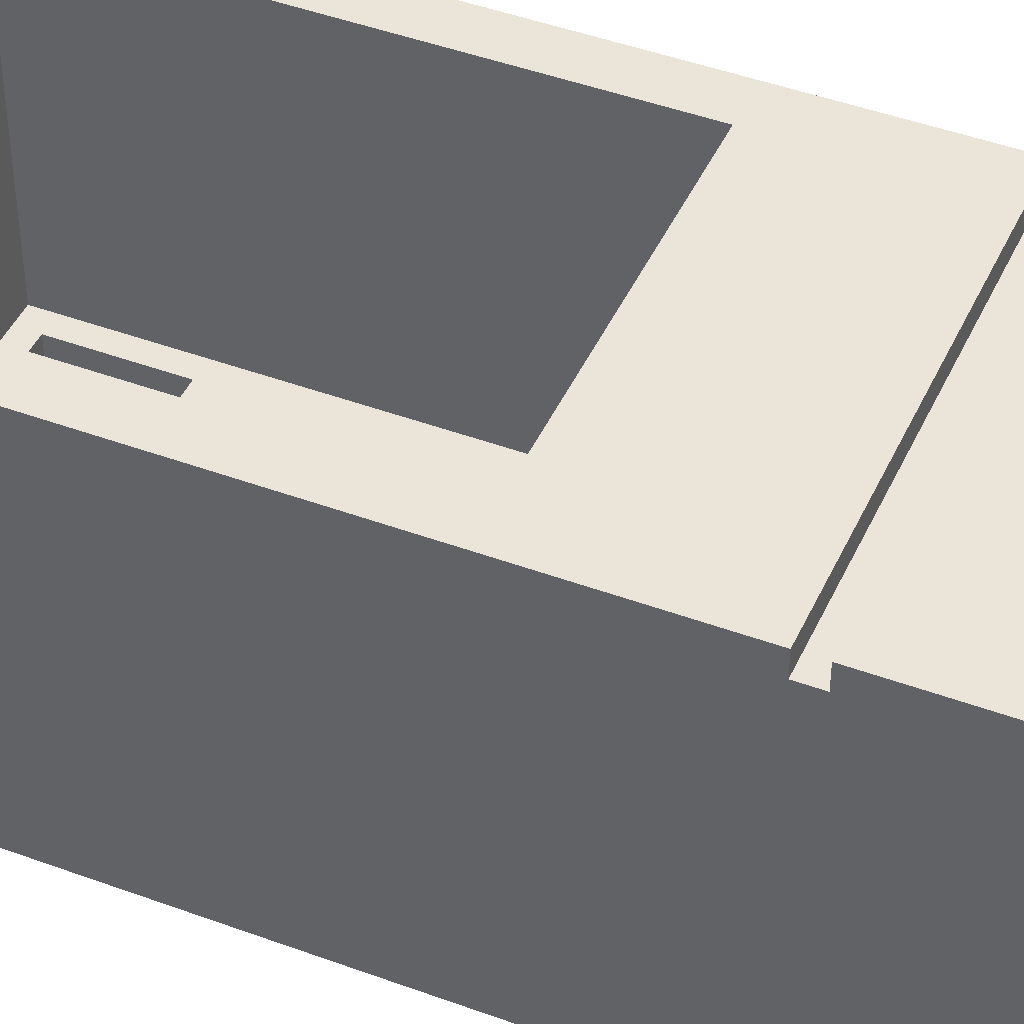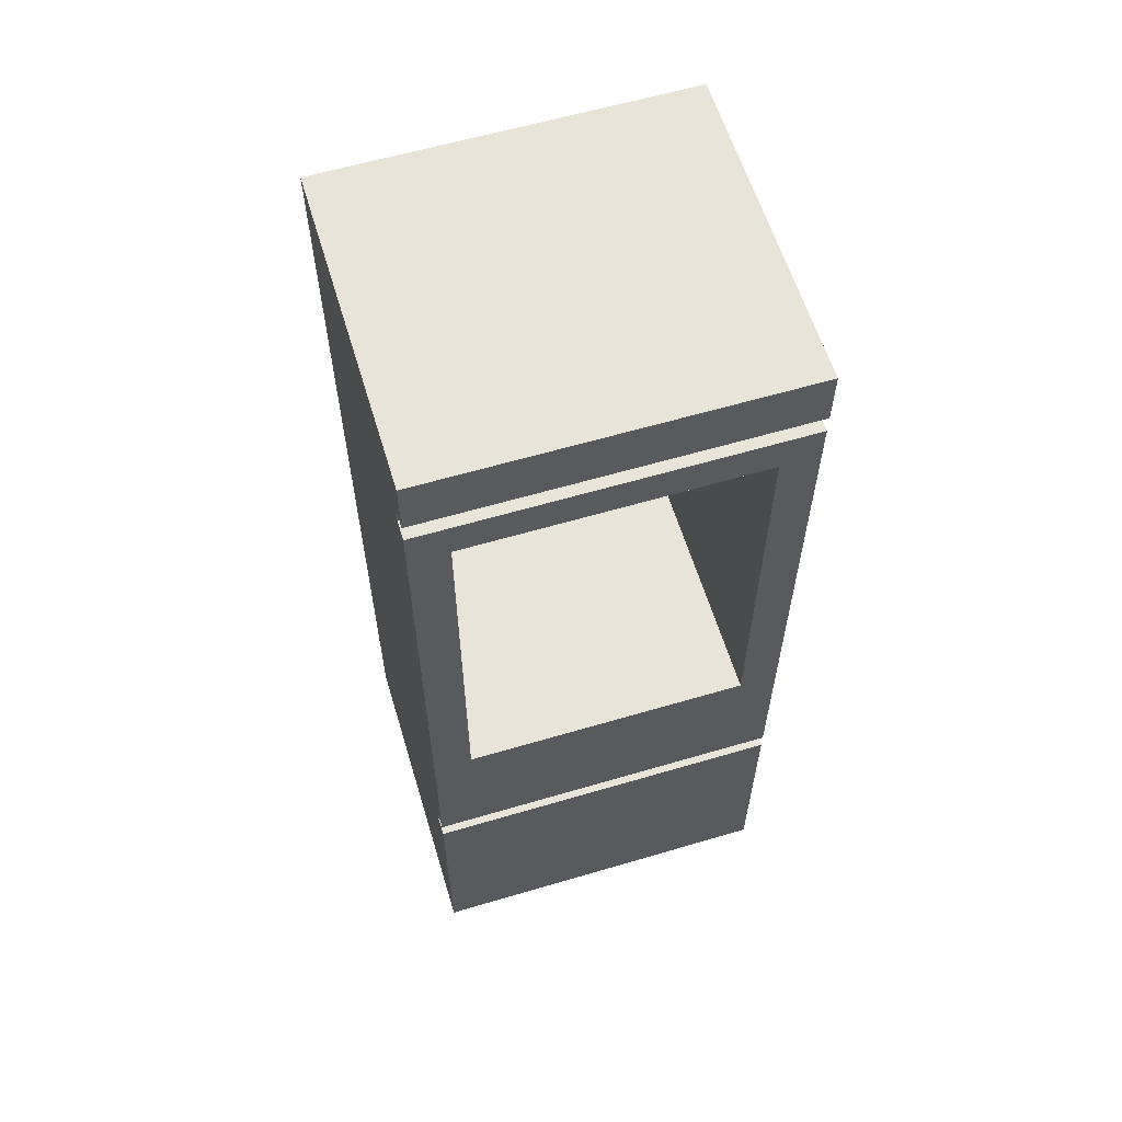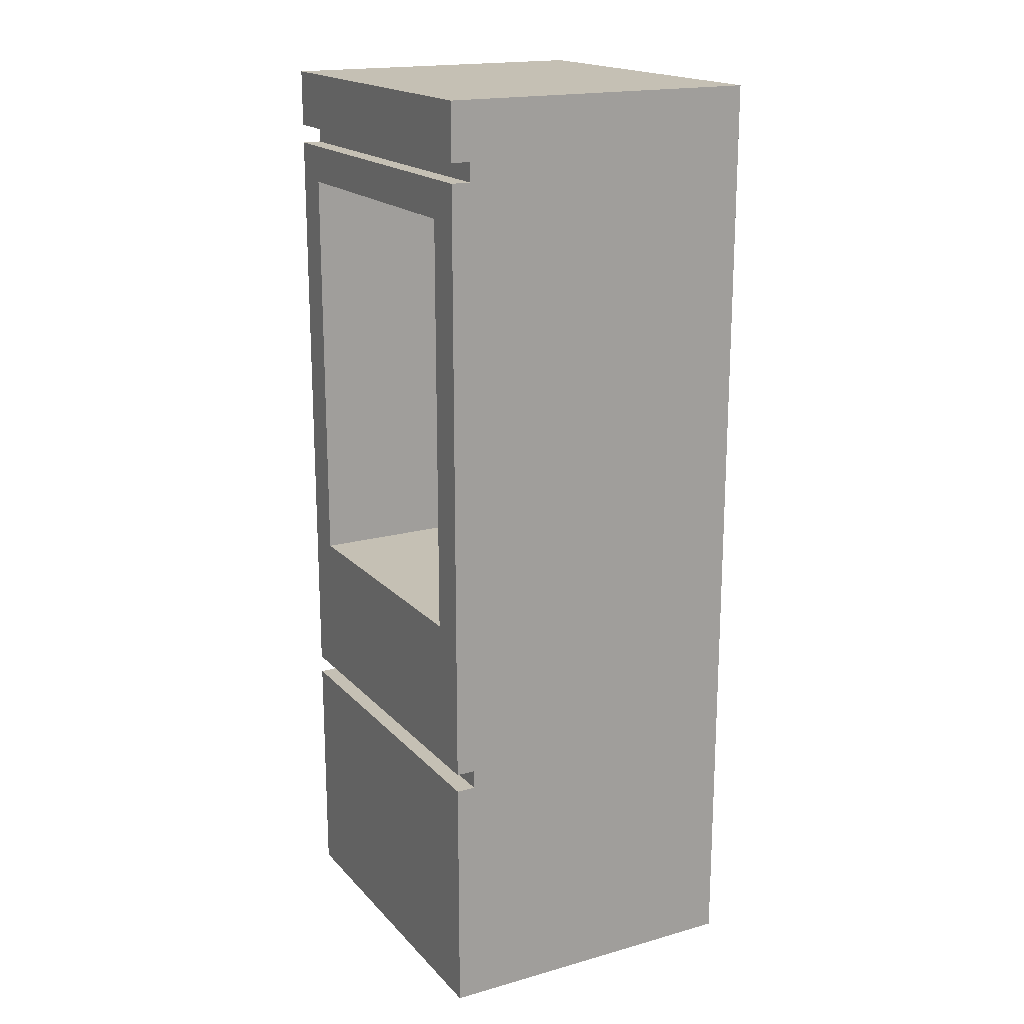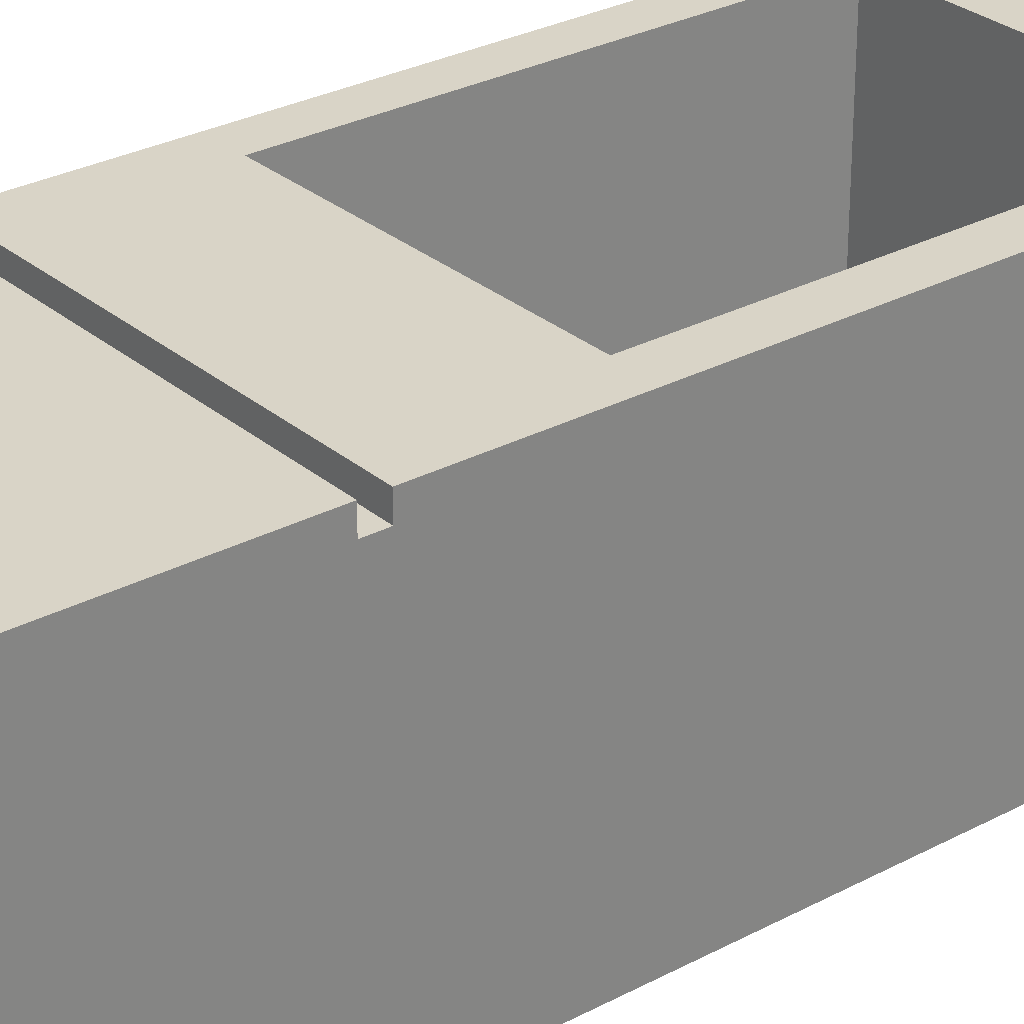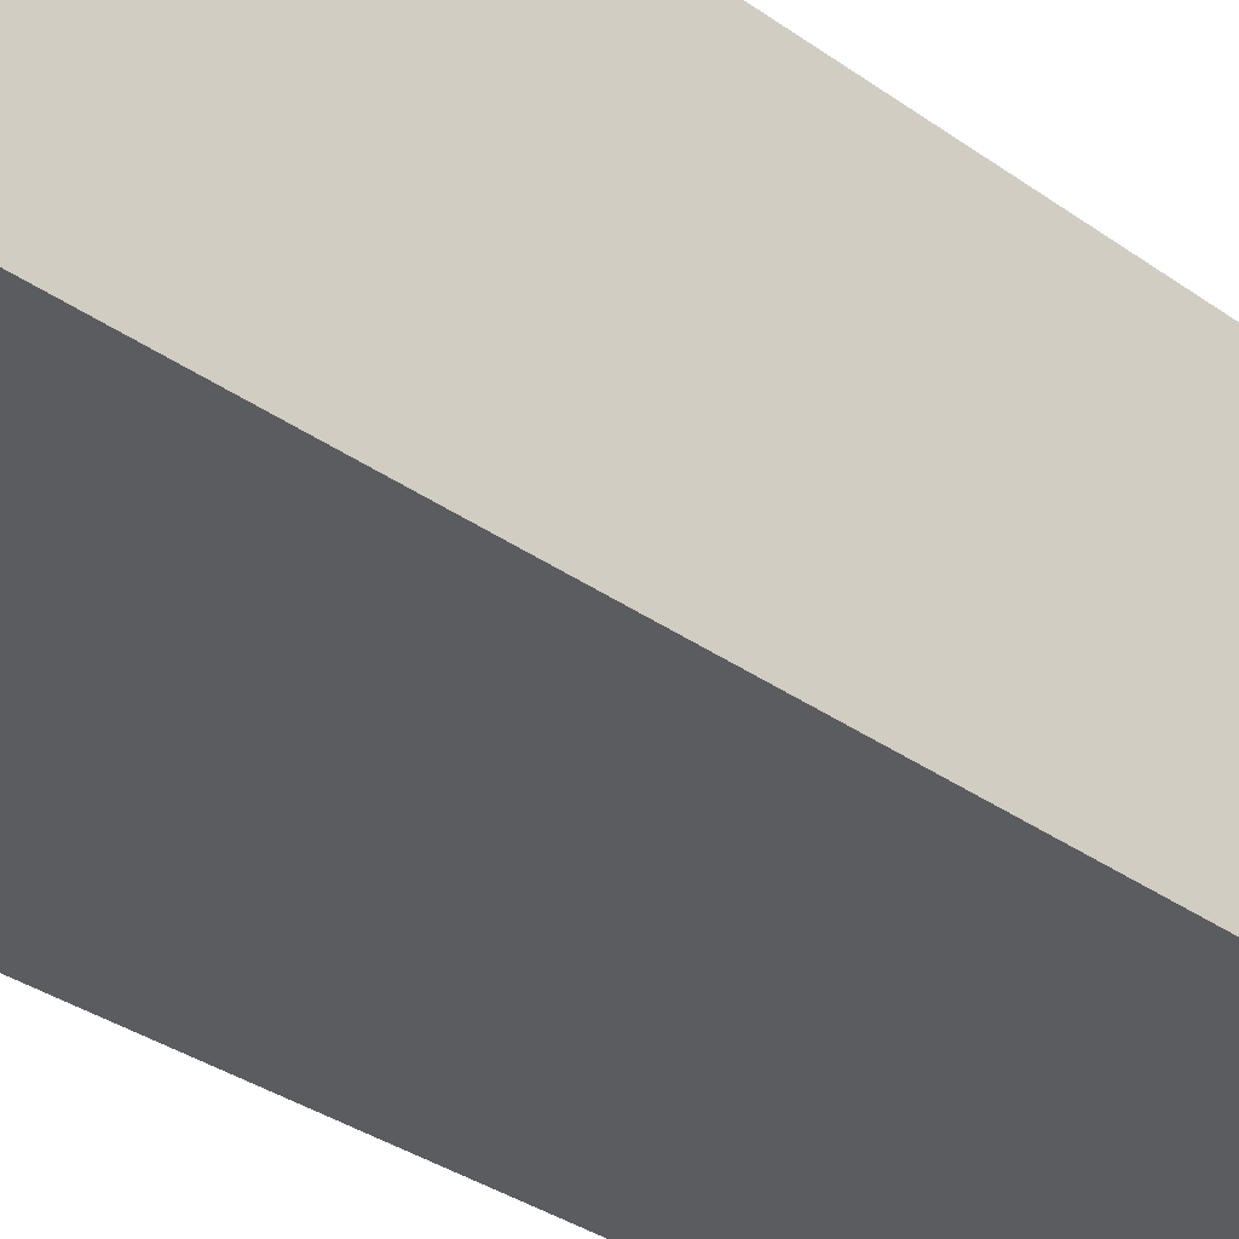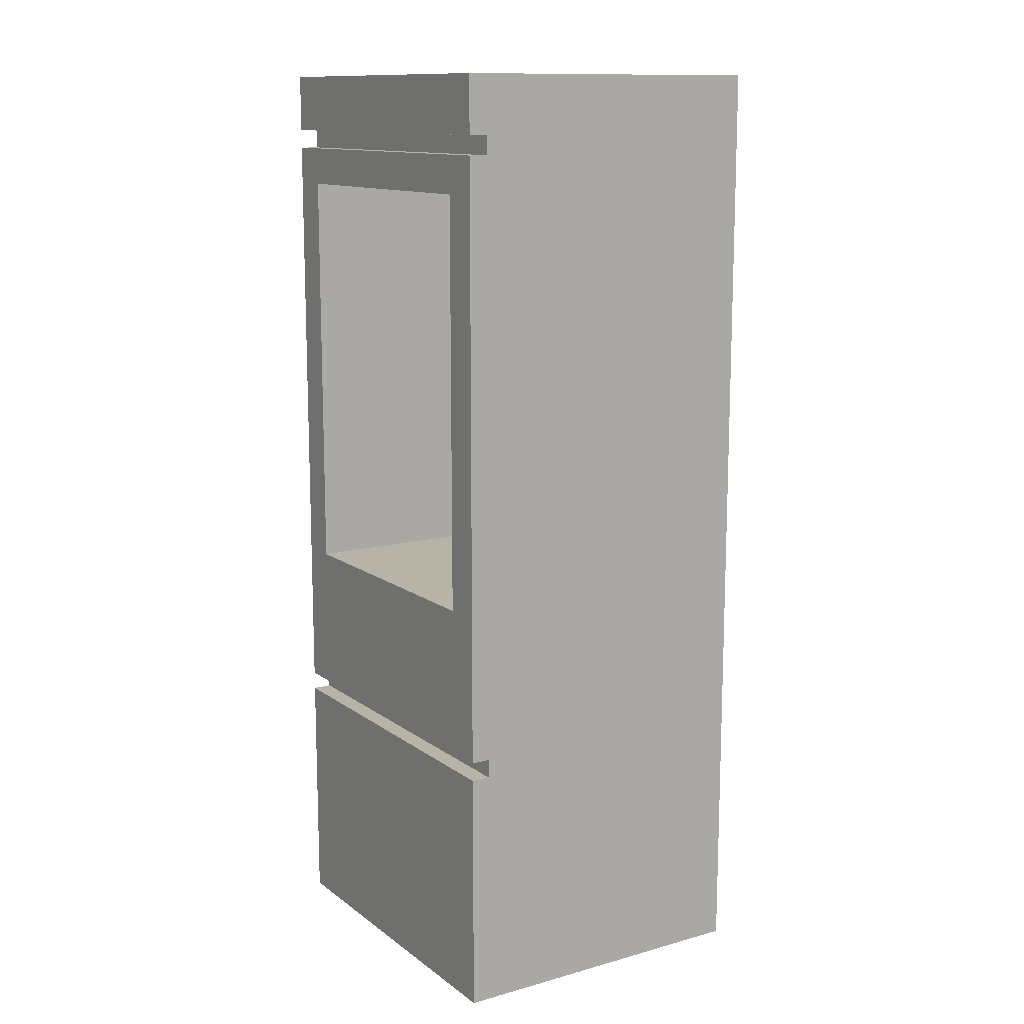
<metadata>
{"format":"obj","ext":"obj","renderer":"f3d","projection":"perspective","resolution":1024,"background":"white","views":[{"elev":44.5,"azim":-66.6,"up":"+Z"},{"elev":60.5,"azim":-16.8,"up":"+Y"},{"elev":18.2,"azim":61.6,"up":"+Y"},{"elev":28.8,"azim":51.4,"up":"+Z"},{"elev":-34.0,"azim":-133.9,"up":"+Z"},{"elev":12.6,"azim":57.7,"up":"+Y"}]}
</metadata>
<code>
o
v 1.4 0.2 -3.1
v 1.4 0.2 -4.8
v 1.4 1.5 -3.1
v 1.4 1.5 -3.2
v 1.4 1.6 -3.1
v 1.4 1.6 -3.2
v 1.4 4.8 -3.1
v 1.4 4.8 -3.2
v 1.4 4.8 -3.3
v 1.4 4.9 -3.1
v 1.4 4.9 -3.2
v 1.4 4.9 -3.3
v 1.4 5.2 -3.1
v 1.4 5.2 -4.8
v 3 4 -4.5
v 3 4 -4.6
v 3 4.5 -4.5
v 3 4.5 -4.6
v 3.1 2.4 -3.1
v 3.1 2.4 -4.5
v 3.1 4.6 -3.1
v 3.1 4.6 -4.5
v 1.6 2.4 -3.1
v 1.6 2.4 -4.5
v 1.6 4.6 -3.1
v 1.6 4.6 -4.5
v 1.7 4 -4.5
v 1.7 4 -4.6
v 1.7 4.5 -4.5
v 1.7 4.5 -4.6
v 3.3 0.2 -3.1
v 3.3 0.2 -4.8
v 3.3 1.5 -3.1
v 3.3 1.5 -3.2
v 3.3 1.6 -3.1
v 3.3 1.6 -3.2
v 3.3 4.8 -3.1
v 3.3 4.8 -3.2
v 3.3 4.8 -3.3
v 3.3 4.9 -3.1
v 3.3 4.9 -3.2
v 3.3 4.9 -3.3
v 3.3 5.2 -3.1
v 3.3 5.2 -4.8
v 1.4 0.2 -3.1
v 1.4 1.5 -3.1
v 1.4 1.6 -3.1
v 1.4 4.8 -3.1
v 1.4 4.9 -3.1
v 1.4 5.2 -3.1
v 1.6 2.4 -3.1
v 1.6 4.6 -3.1
v 3.1 2.4 -3.1
v 3.1 4.6 -3.1
v 3.3 0.2 -3.1
v 3.3 1.5 -3.1
v 3.3 1.6 -3.1
v 3.3 4.8 -3.1
v 3.3 4.9 -3.1
v 3.3 5.2 -3.1
v 1.4 1.5 -3.2
v 1.4 1.6 -3.2
v 1.4 4.8 -3.2
v 1.4 4.9 -3.2
v 1.5 1.5 -3.2
v 1.5 1.6 -3.2
v 3.2 1.5 -3.2
v 3.2 1.6 -3.2
v 3.3 1.5 -3.2
v 3.3 1.6 -3.2
v 3.3 4.8 -3.2
v 3.3 4.9 -3.2
v 1.6 2.4 -4.5
v 1.6 4.6 -4.5
v 1.7 4 -4.5
v 1.7 4.5 -4.5
v 3 4 -4.5
v 3 4.5 -4.5
v 3.1 2.4 -4.5
v 3.1 4.6 -4.5
v 1.7 4 -4.6
v 1.7 4.5 -4.6
v 3 4 -4.6
v 3 4.5 -4.6
v 1.4 0.2 -4.8
v 1.4 5.2 -4.8
v 1.5 0.3 -4.8
v 1.5 5.1 -4.8
v 3.2 0.3 -4.8
v 3.2 5.1 -4.8
v 3.3 0.2 -4.8
v 3.3 5.2 -4.8
v 1.4 0.2 -3.1
v 3.3 0.2 -3.1
v 1.4 0.2 -4.8
v 3.3 0.2 -4.8
v 1.4 1.6 -3.1
v 3.3 1.6 -3.1
v 1.4 1.6 -3.2
v 1.5 1.6 -3.2
v 3.2 1.6 -3.2
v 3.3 1.6 -3.2
v 1.7 4.5 -4.5
v 3 4.5 -4.5
v 1.7 4.5 -4.6
v 3 4.5 -4.6
v 1.6 4.6 -3.1
v 3.1 4.6 -3.1
v 1.6 4.6 -4.5
v 3.1 4.6 -4.5
v 1.4 4.9 -3.1
v 3.3 4.9 -3.1
v 1.4 4.9 -3.2
v 3.3 4.9 -3.2
v 1.4 1.5 -3.1
v 3.3 1.5 -3.1
v 1.4 1.5 -3.2
v 1.5 1.5 -3.2
v 3.2 1.5 -3.2
v 3.3 1.5 -3.2
v 1.6 2.4 -3.1
v 3.1 2.4 -3.1
v 1.6 2.4 -4.5
v 3.1 2.4 -4.5
v 1.7 4 -4.5
v 3 4 -4.5
v 1.7 4 -4.6
v 3 4 -4.6
v 1.4 4.8 -3.1
v 3.3 4.8 -3.1
v 1.4 4.8 -3.2
v 3.3 4.8 -3.2
v 1.4 5.2 -3.1
v 3.3 5.2 -3.1
v 1.4 5.2 -4.8
v 3.3 5.2 -4.8
f 3 2 1
f 4 2 3
f 6 2 4
f 7 6 5
f 8 2 6
f 8 6 7
f 9 2 8
f 11 9 8
f 12 2 9
f 12 9 11
f 13 11 10
f 13 12 11
f 14 2 12
f 14 12 13
f 17 16 15
f 18 16 17
f 21 20 19
f 22 20 21
f 23 24 25
f 25 24 26
f 27 28 29
f 29 28 30
f 31 32 33
f 33 32 34
f 34 32 36
f 35 36 37
f 36 32 38
f 37 36 38
f 38 32 39
f 38 39 41
f 39 32 42
f 41 39 42
f 40 41 43
f 41 42 43
f 42 32 44
f 43 42 44
f 51 48 47
f 52 48 51
f 53 51 47
f 54 48 52
f 55 46 45
f 56 46 55
f 57 54 53
f 57 53 47
f 58 48 54
f 58 54 57
f 59 50 49
f 60 50 59
f 65 62 61
f 66 62 65
f 67 66 65
f 68 66 67
f 69 68 67
f 70 68 69
f 71 64 63
f 72 64 71
f 75 74 73
f 76 74 75
f 77 75 73
f 78 74 76
f 79 77 73
f 79 78 77
f 80 74 78
f 80 78 79
f 83 82 81
f 84 82 83
f 85 86 87
f 87 86 88
f 85 87 89
f 87 88 89
f 88 86 90
f 89 88 90
f 85 89 91
f 89 90 91
f 90 86 92
f 91 90 92
f 95 94 93
f 96 94 95
f 99 98 97
f 100 98 99
f 101 98 100
f 102 98 101
f 105 104 103
f 106 104 105
f 109 108 107
f 110 108 109
f 113 112 111
f 114 112 113
f 115 116 117
f 117 116 118
f 118 116 119
f 119 116 120
f 121 122 123
f 123 122 124
f 125 126 127
f 127 126 128
f 129 130 131
f 131 130 132
f 133 134 135
f 135 134 136

</code>
